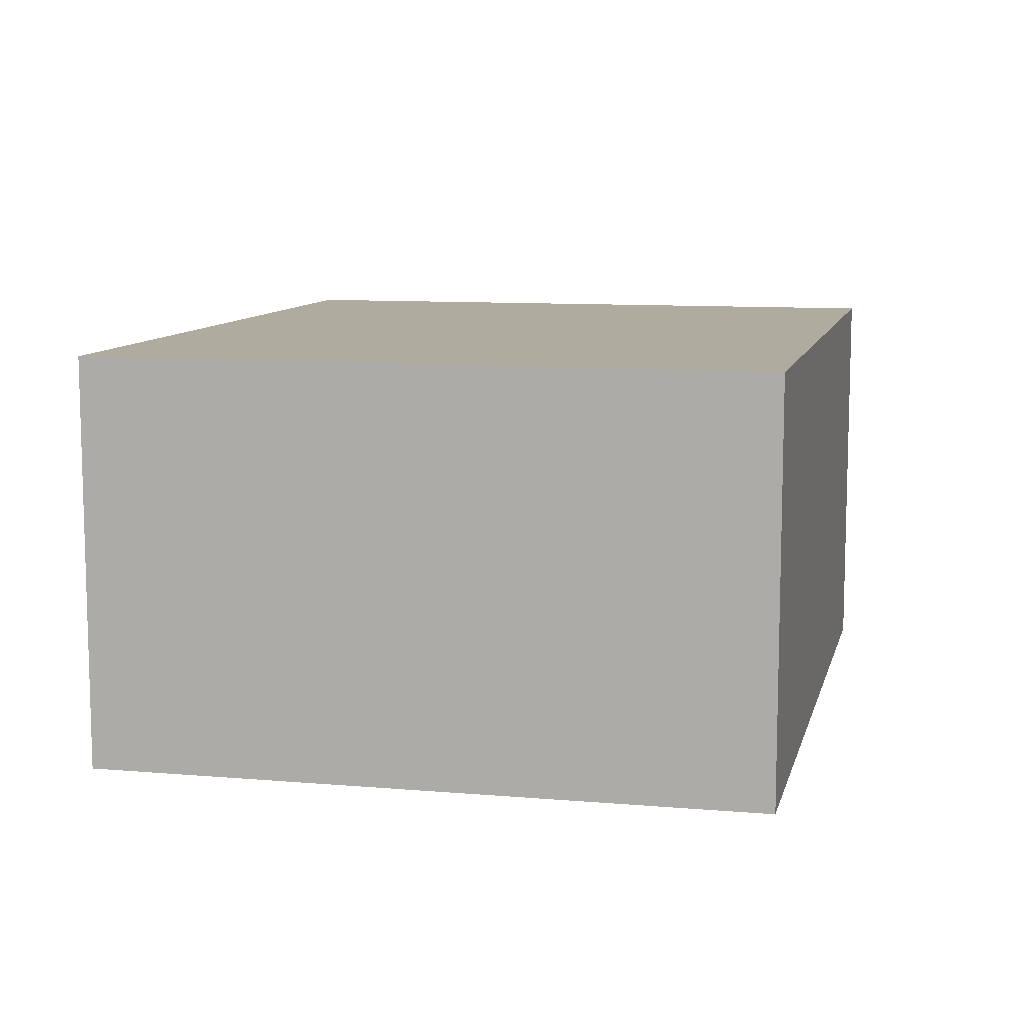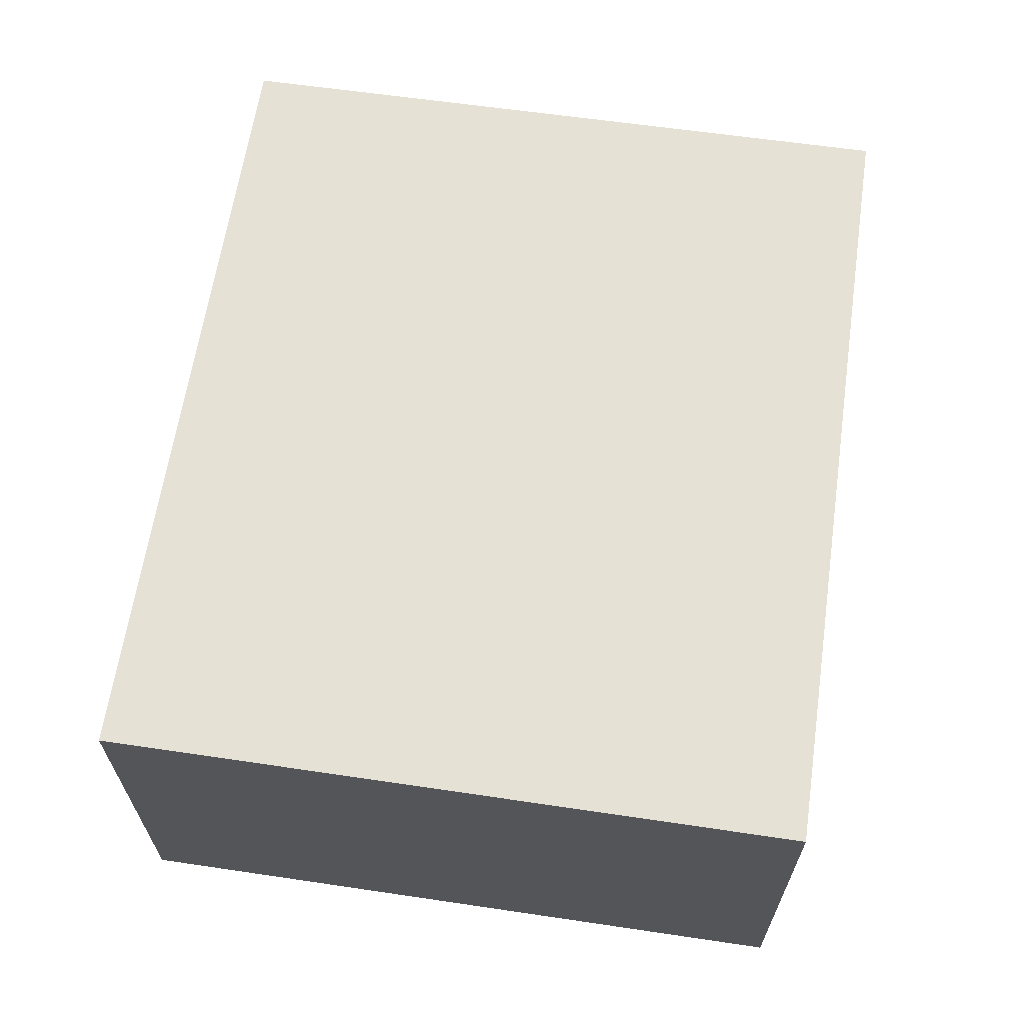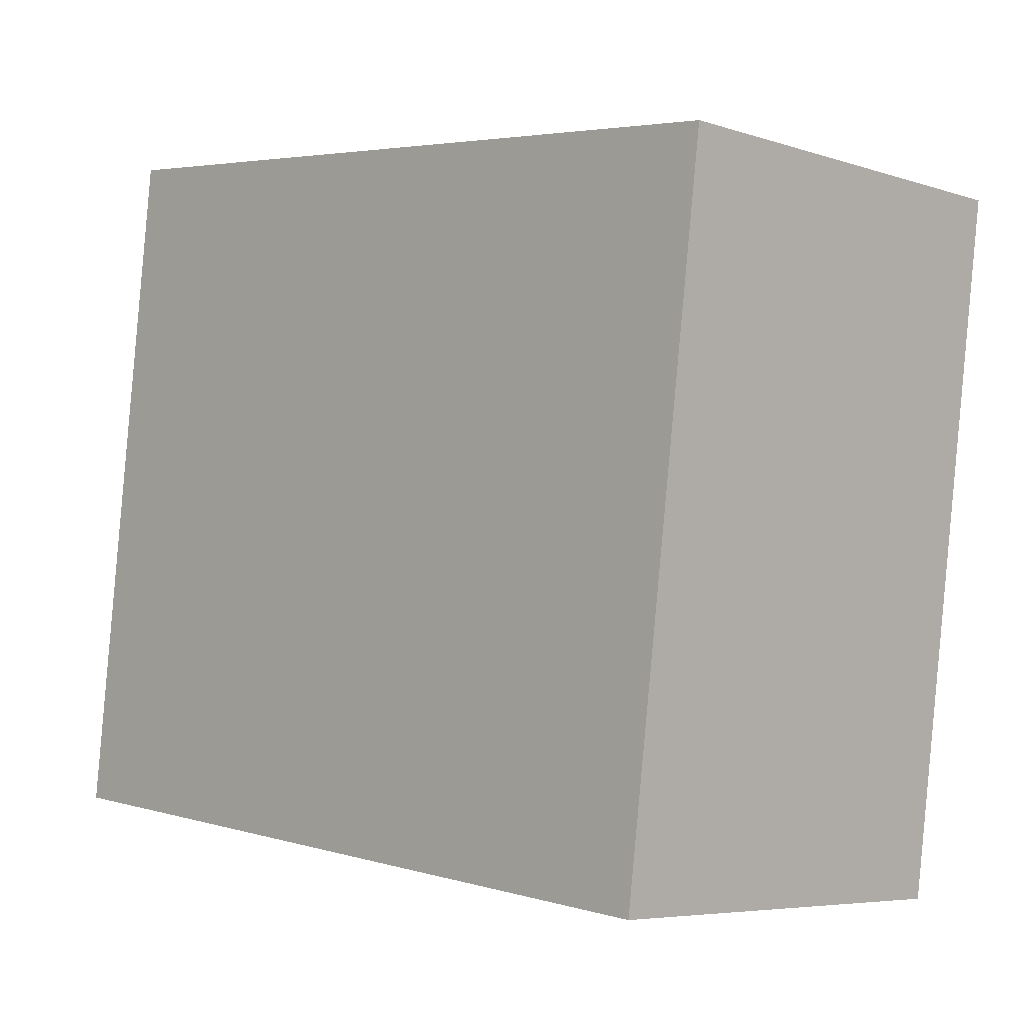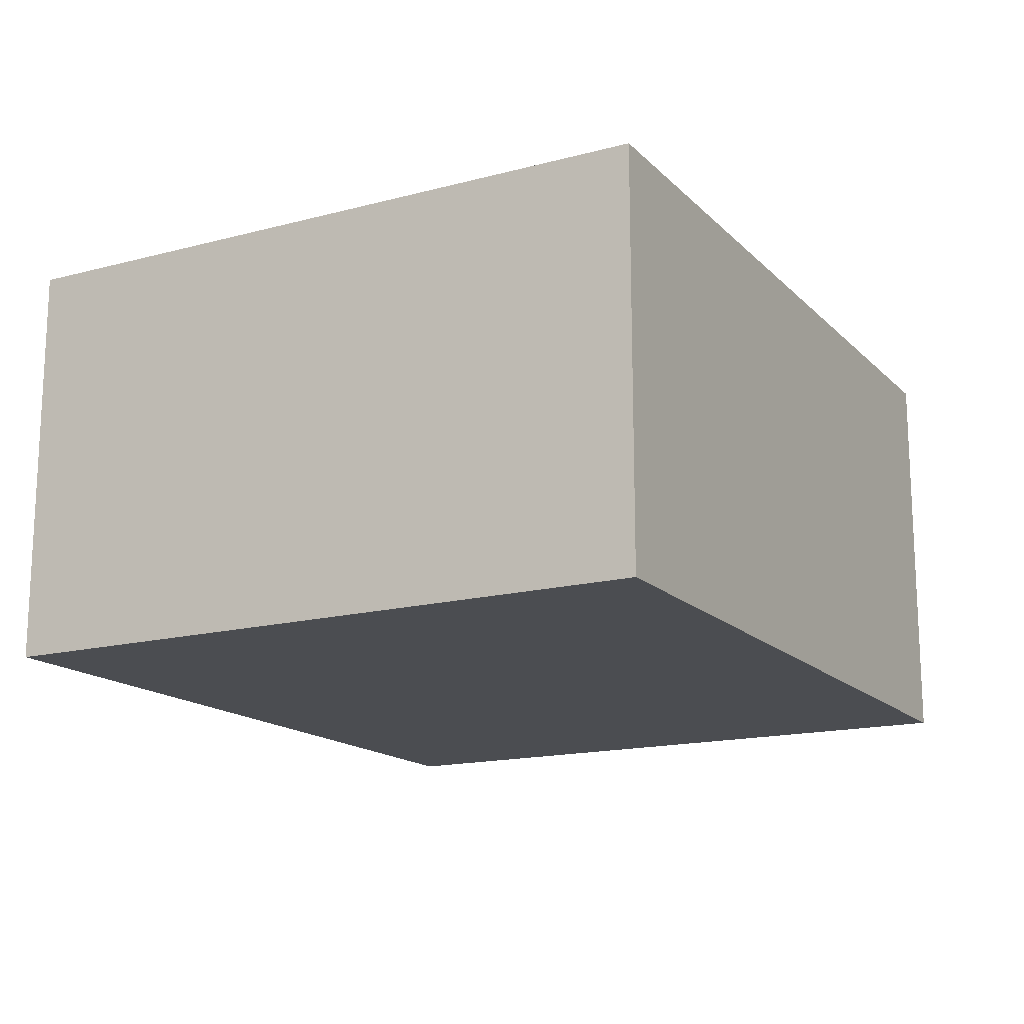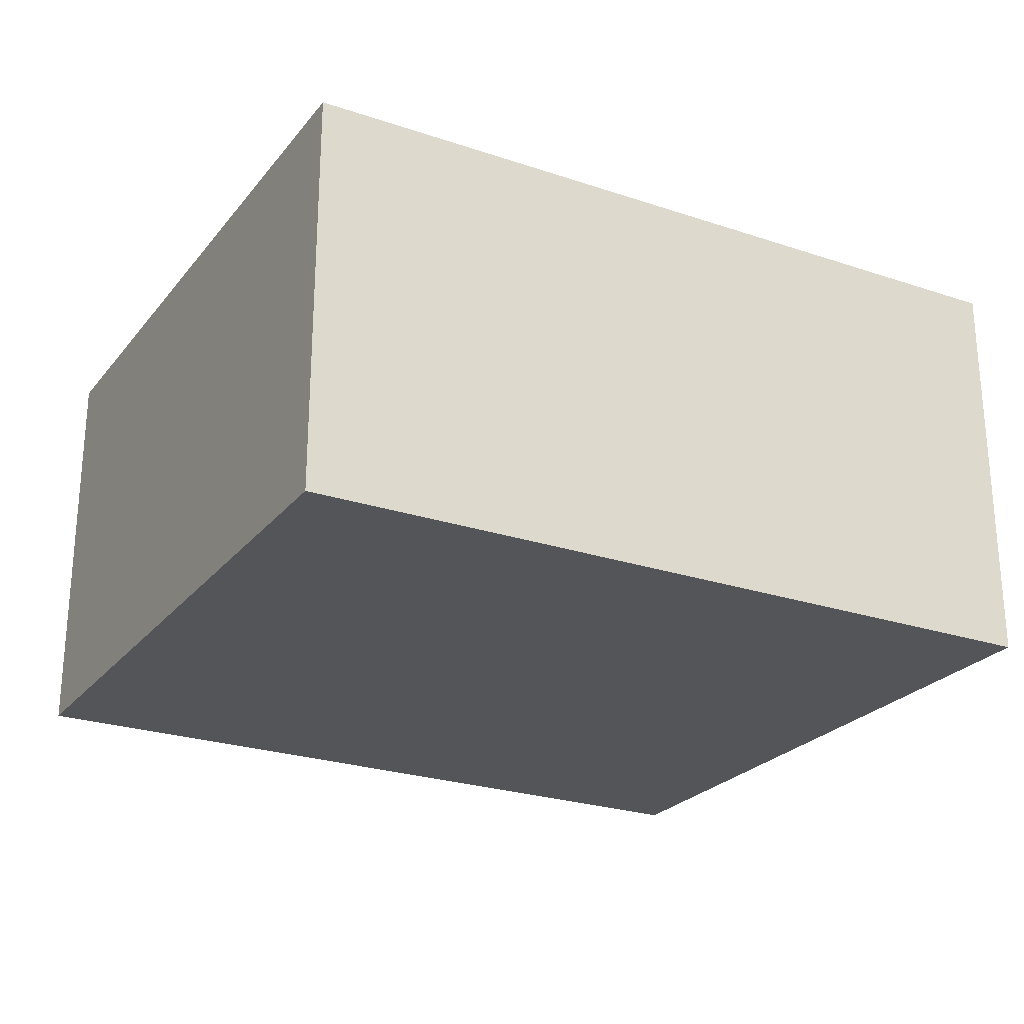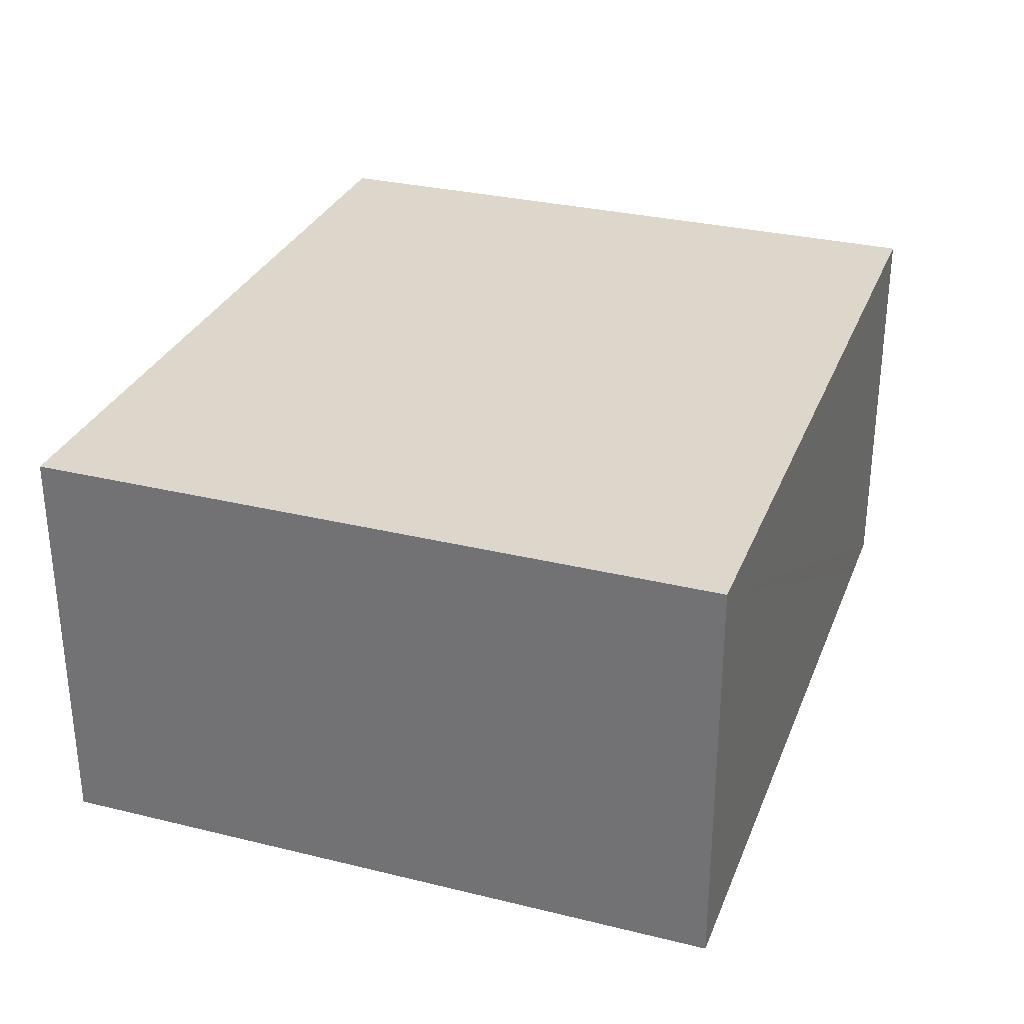
<metadata>
{"format":"obj","ext":"obj","renderer":"f3d","projection":"perspective","resolution":1024,"background":"white","views":[{"elev":9.7,"azim":109.9,"up":"+Y"},{"elev":64.6,"azim":-74.6,"up":"+Y"},{"elev":-5.9,"azim":45.6,"up":"+Z"},{"elev":-16.0,"azim":-54.3,"up":"+Y"},{"elev":-24.8,"azim":158.1,"up":"+Y"},{"elev":30.7,"azim":-63.6,"up":"+Y"}]}
</metadata>
<code>
v  0 3.751 2.297e-16
v  7.96 3.751 5.298
v  7.174 3.751 -0.837
v  7.373 3.751 5.372
v  0.753 3.751 6.212
v  7.96 -3.244e-16 5.298
v  7.174 5.125e-17 -0.837
v  0 0 0
v  0.753 -3.804e-16 6.212
v  7.373 -3.289e-16 5.372
g defaultobject
f 1 2 3
f 2 1 4
f 4 1 5
f 6 3 2
f 3 6 7
f 7 1 3
f 1 7 8
f 8 5 1
f 5 8 9
f 4 6 2
f 6 4 5
f 6 5 10
f 10 5 9
f 10 7 6
f 7 10 8
f 8 10 9

</code>
